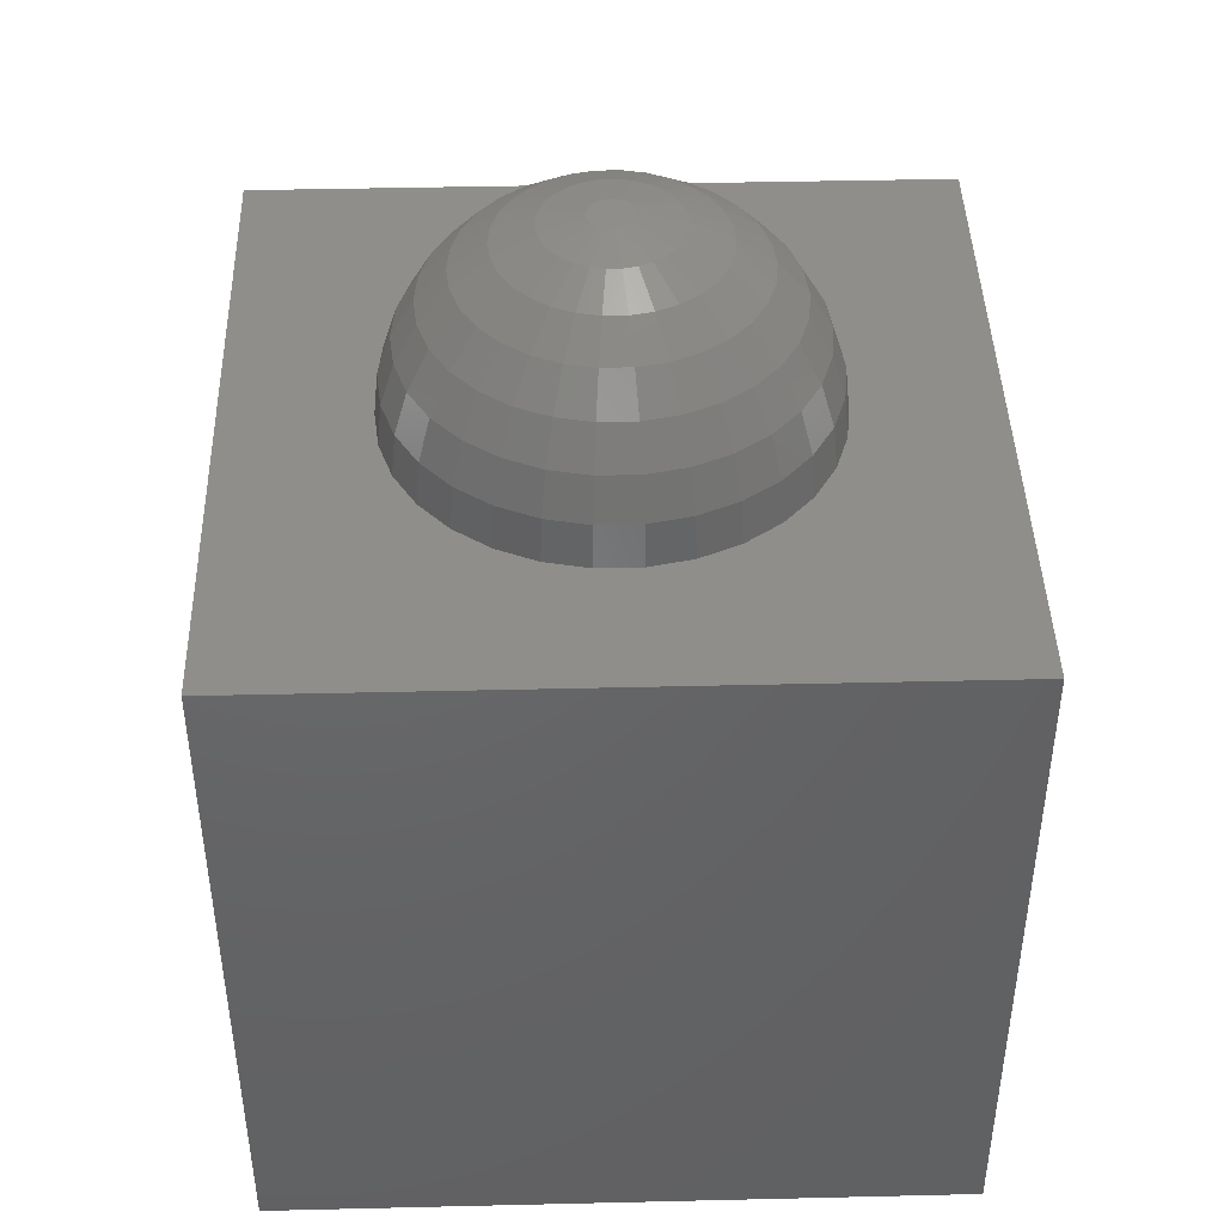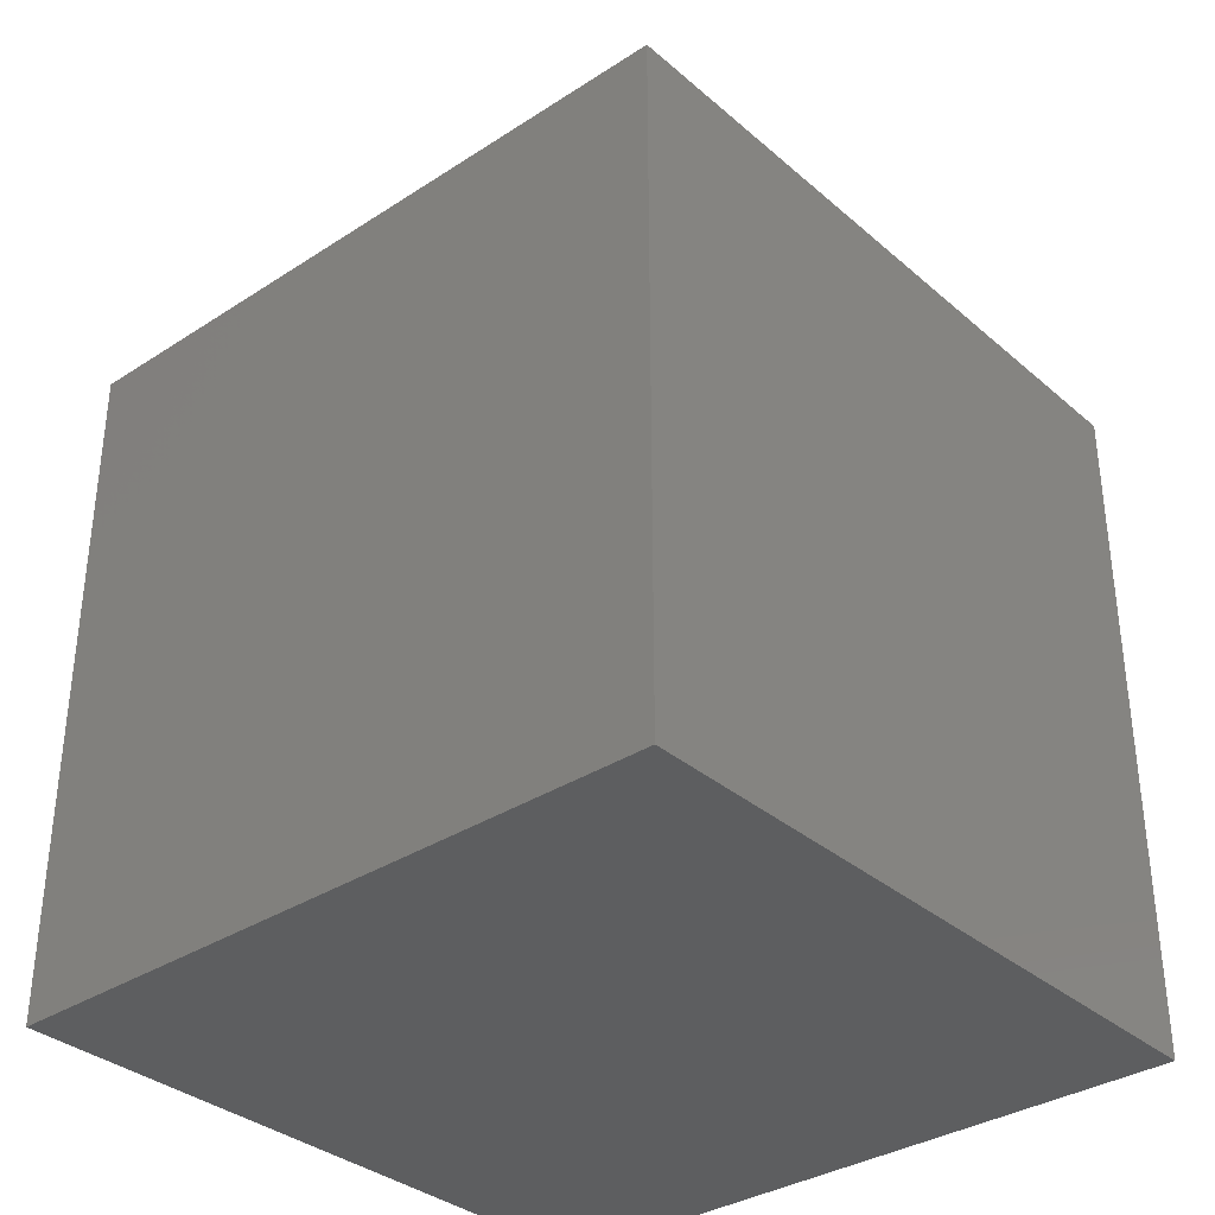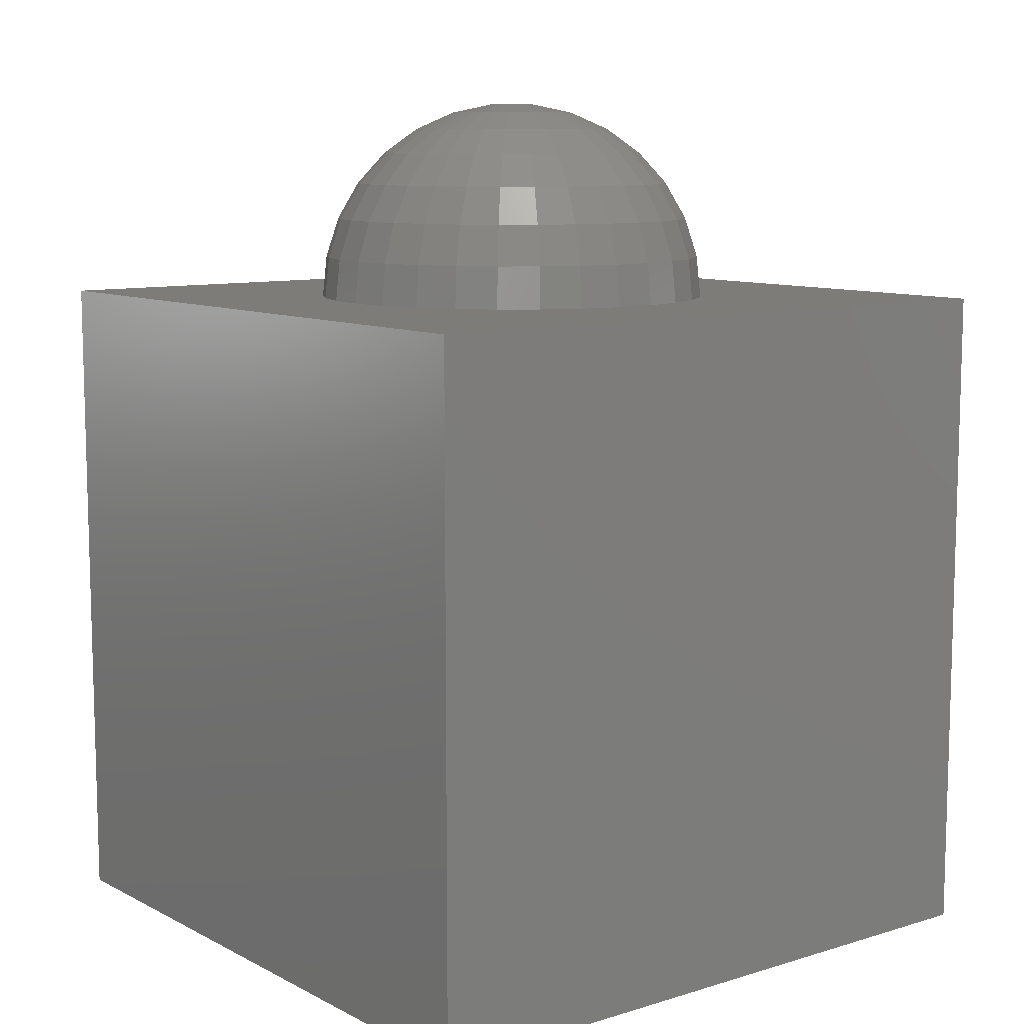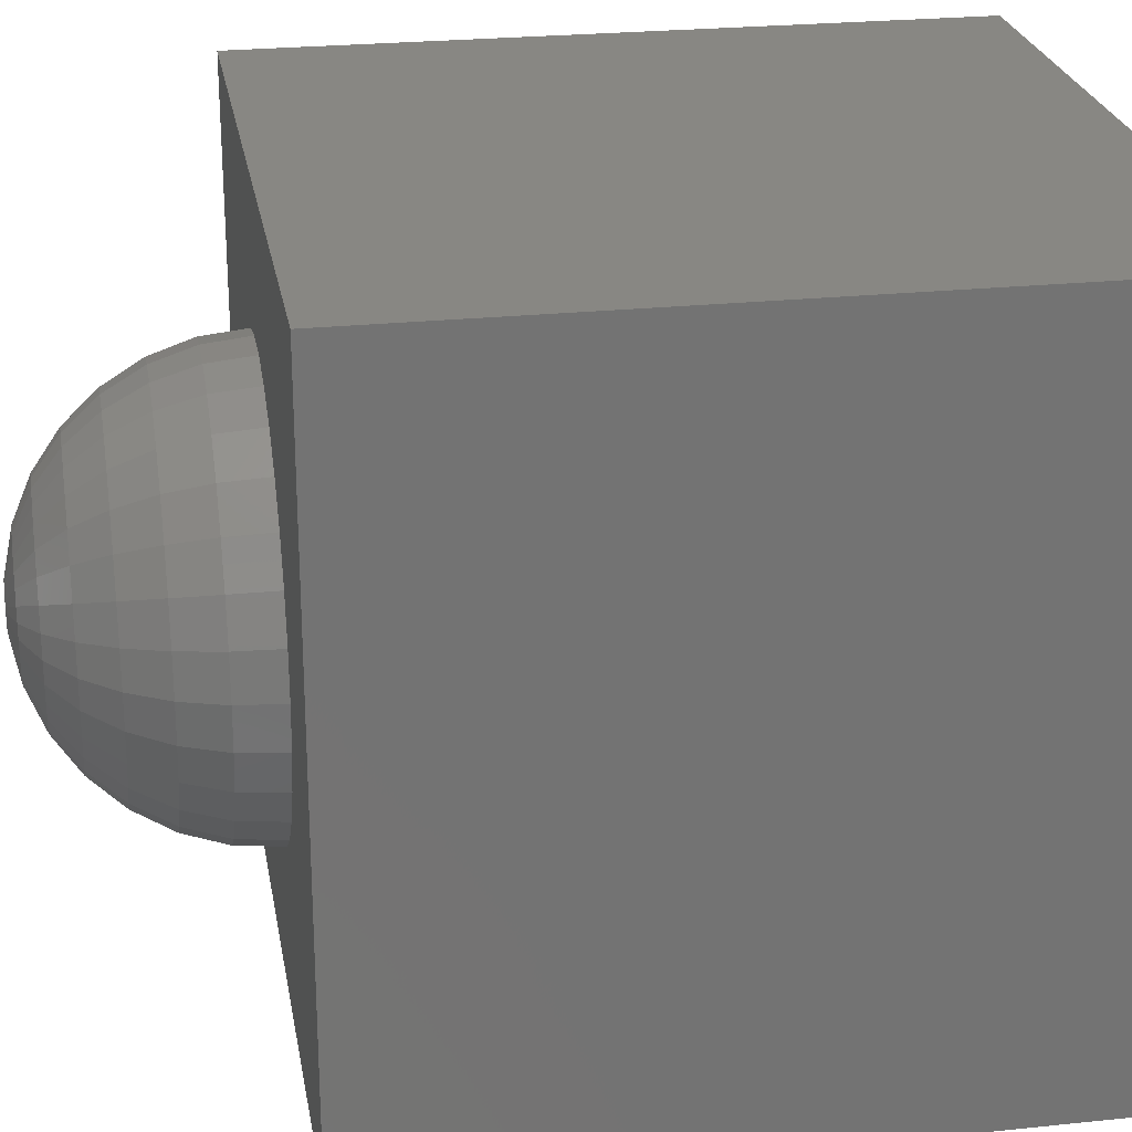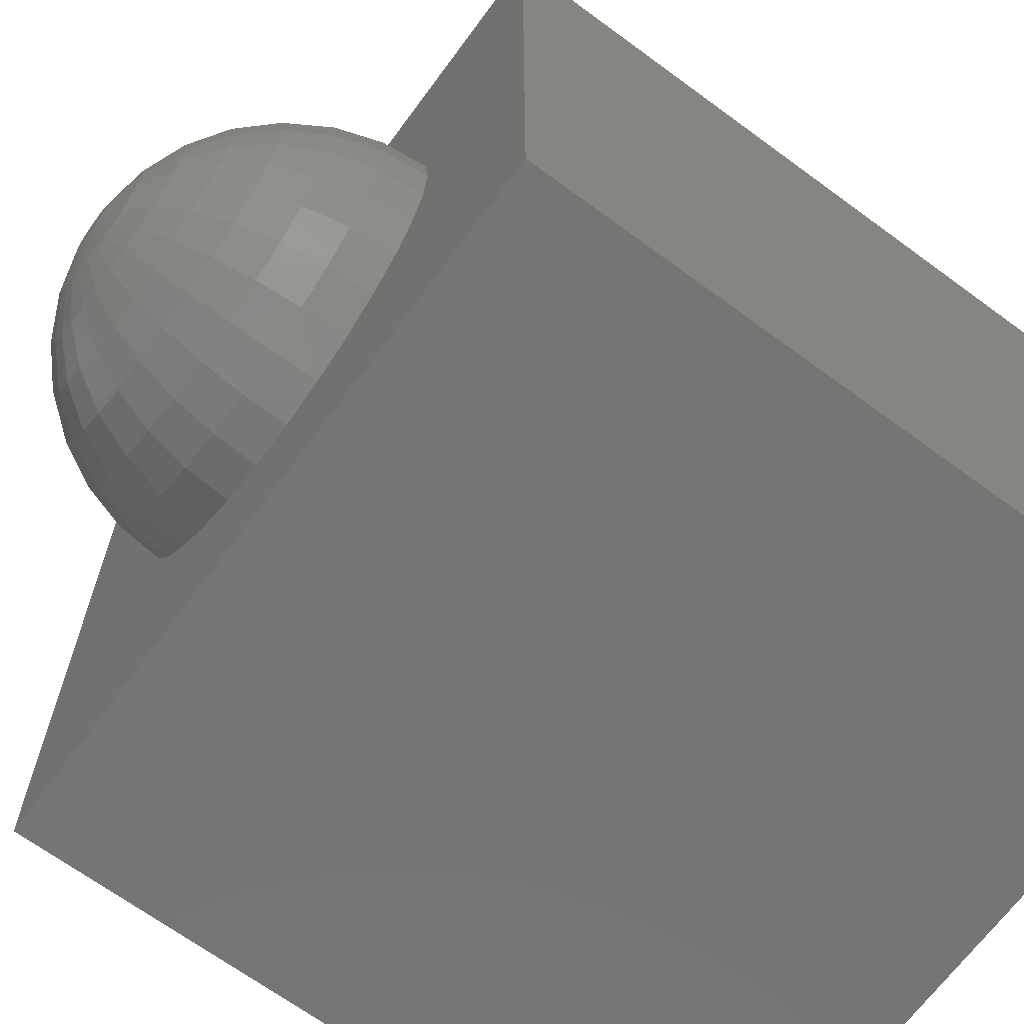
<metadata>
{"format":"stl","ext":"stl","renderer":"f3d","projection":"perspective","resolution":1024,"background":"white","views":[{"elev":43.1,"azim":178.4,"up":"+Z"},{"elev":-34.3,"azim":41.1,"up":"+Z"},{"elev":9.6,"azim":-37.9,"up":"+Z"},{"elev":24.6,"azim":80.3,"up":"+Y"},{"elev":-67.5,"azim":53.6,"up":"+Y"}]}
</metadata>
<code>
# stl→obj: 248 verts, 492 faces
v -4.635 14.27 25.98
v -7.5 12.99 25.98
v -4.635 8.028 28.53
v -23.74 17.25 6.237
v -26.81 11.94 6.237
v -25.04 11.15 12.2
v 19.64 21.81 6.237
v 13.7 23.73 12.2
v 18.34 20.37 12.2
v 8.469 3.771 28.53
v 3.067 0.652 29.84
v 9.068 1.927 28.53
v 30 0 0
v 28.7 6.101 6.237
v 29.34 0 6.237
v 18.34 -8.165 22.29
v 16.24 -11.8 22.29
v 22.17 -9.872 17.63
v 12.14 8.817 25.98
v 6.203 6.889 28.53
v 7.5 5.449 28.53
v 13.7 6.101 25.98
v -19.64 21.81 6.237
v -22.17 16.11 12.2
v -6.203 -6.889 28.53
v -10.04 -11.15 25.98
v -4.635 -8.028 28.53
v 2.865 27.26 12.2
v 2.537 24.14 17.63
v 7.5 23.08 17.63
v 23.74 -17.25 6.237
v 19.64 -21.81 6.237
v 24.27 -17.63 0
v -2.537 24.14 17.63
v -7.5 23.08 17.63
v -2.098 19.96 22.29
v -16.24 -18.04 17.63
v -22.17 -16.11 12.2
v -18.34 -20.37 12.2
v 19.64 -14.27 17.63
v -18.34 -8.165 22.29
v -22.17 -9.872 17.63
v -16.24 -11.8 22.29
v 20.07 22.29 0
v 24.27 17.63 0
v -14.67 3.119 25.98
v -15 0 25.98
v -9.271 0 28.53
v -22.17 9.872 17.63
v -23.74 5.046 17.63
v 16.24 -18.04 17.63
v 23.74 17.25 6.237
v 22.17 16.11 12.2
v 25.04 11.15 12.2
v -2.865 27.26 12.2
v 4.635 -14.27 25.98
v 1.568 -14.92 25.98
v 2.098 -19.96 22.29
v -25.04 -11.15 12.2
v -23.74 -17.25 6.237
v 13.7 -23.73 12.2
v 18.34 -20.37 12.2
v -1.568 -14.92 25.98
v -4.635 -14.27 25.98
v -2.098 -19.96 22.29
v -23.74 -5.046 17.63
v -27.41 0 12.2
v -26.81 -5.698 12.2
v -19.64 -21.81 6.237
v 0.969 -2.982 29.84
v 0.3278 -3.119 29.84
v 0.969 -9.22 28.53
v 26.81 5.698 12.2
v 16.24 18.04 17.63
v 10.04 17.38 22.29
v 13.43 14.92 22.29
v 29.34 6.237 0
v 22.17 -16.11 12.2
v 19.64 4.174 22.29
v 14.67 3.119 25.98
v 15 0 25.98
v -19.64 4.174 22.29
v 14.67 -3.119 25.98
v 19.64 -4.174 22.29
v -12.14 -21.02 17.63
v -13.7 -23.73 12.2
v 2.865 -8.817 28.53
v -8.469 -26.07 12.2
v -9.068 -27.91 6.237
v -3.067 -29.18 6.237
v -28.7 -6.101 6.237
v -26.81 -11.94 6.237
v -29.34 -6.237 0
v -27.41 -12.2 0
v -30 0 0
v -28.7 6.101 6.237
v 24.27 0 17.63
v 23.74 -5.046 17.63
v 2.865 8.817 28.53
v 0.969 2.982 29.84
v 4.635 8.028 28.53
v -29.34 0 6.237
v 10.04 11.15 25.98
v 16.24 11.8 22.29
v -13.7 23.73 12.2
v -18.34 20.37 12.2
v -2.865 8.817 28.53
v -27.41 12.2 0
v 25.04 -11.15 12.2
v 28.7 -6.101 6.237
v 27.41 -12.2 0
v 29.34 -6.237 0
v 27.41 0 12.2
v 26.81 -5.698 12.2
v 14.67 -25.41 6.237
v 9.068 -27.91 6.237
v 9.271 -28.53 0
v 20.07 -22.29 0
v 15 -25.98 0
v 23.74 5.046 17.63
v 13.43 -14.92 22.29
v 26.81 -11.94 6.237
v 3.136 0 29.84
v -14.67 -25.41 6.237
v -15 -25.98 0
v 7.5 -23.08 17.63
v 2.537 -24.14 17.63
v 2.865 -27.26 12.2
v 9.068 -1.927 28.53
v 13.7 -6.101 25.98
v 6.203 -19.09 22.29
v 8.469 -26.07 12.2
v -2.537 -24.14 17.63
v -19.64 -4.174 22.29
v -20.07 0 22.29
v -16.24 11.8 22.29
v -18.34 8.165 22.29
v 12.14 21.02 17.63
v -3.067 29.18 6.237
v -9.271 28.53 0
v -9.068 27.91 6.237
v 9.068 27.91 6.237
v 8.469 26.07 12.2
v 18.34 8.165 22.29
v 4.635 14.27 25.98
v 0.969 9.22 28.53
v -12.14 8.817 25.98
v -1.568 14.92 25.98
v -0.969 9.22 28.53
v 2.098 19.96 22.29
v -12.14 21.02 17.63
v -6.203 19.09 22.29
v -15 25.98 0
v -20.07 22.29 0
v -19.64 14.27 17.63
v -14.67 -3.119 25.98
v -13.7 6.101 25.98
v -9.068 1.927 28.53
v -0.3278 -3.119 29.84
v -0.969 -9.22 28.53
v 27.41 12.2 0
v 26.81 11.94 6.237
v 3.067 -29.18 6.237
v 12.14 -21.02 17.63
v 20.07 0 22.29
v 6.203 -6.889 28.53
v 4.635 -8.028 28.53
v 10.04 -11.15 25.98
v 9.271 0 28.53
v -20.07 -22.29 0
v -24.27 -17.63 0
v -7.5 -12.99 25.98
v 3.067 -0.652 29.84
v 2.865 -1.275 29.84
v 8.469 -3.771 28.53
v -7.5 -5.449 28.53
v -12.14 -8.817 25.98
v 12.14 -8.817 25.98
v 10.04 -17.38 22.29
v 7.5 -12.99 25.98
v -6.203 -19.09 22.29
v -19.64 -14.27 17.63
v -24.27 0 17.63
v -26.81 5.698 12.2
v -24.27 17.63 0
v 3.136 29.84 0
v 3.067 29.18 6.237
v 9.271 28.53 0
v 19.64 14.27 17.63
v 22.17 9.872 17.63
v -29.34 6.237 0
v -8.469 26.07 12.2
v -16.24 18.04 17.63
v 2.865 1.275 29.84
v 2.537 1.843 29.84
v 2.537 -1.843 29.84
v 2.098 2.33 29.84
v 2.098 -2.33 29.84
v 1.568 2.716 29.84
v 1.568 -2.716 29.84
v 0.3278 3.119 29.84
v -0.3278 3.119 29.84
v -0.969 2.982 29.84
v -0.969 -2.982 29.84
v -1.568 2.716 29.84
v -1.568 -2.716 29.84
v -2.098 2.33 29.84
v -2.098 -2.33 29.84
v -2.537 1.843 29.84
v -2.537 -1.843 29.84
v -2.865 1.275 29.84
v -2.865 -1.275 29.84
v -3.067 0.652 29.84
v -3.067 -0.652 29.84
v -3.136 0 29.84
v -2.865 -8.817 28.53
v 7.5 -5.449 28.53
v -13.43 14.92 22.29
v -10.04 11.15 25.98
v -10.04 17.38 22.29
v -2.865 -27.26 12.2
v -13.43 -14.92 22.29
v -9.271 -28.53 0
v -7.5 -23.08 17.63
v -10.04 -17.38 22.29
v -13.7 -6.101 25.98
v -8.469 3.771 28.53
v 14.67 25.41 6.237
v 6.203 19.09 22.29
v 7.5 12.99 25.98
v -6.203 6.889 28.53
v -14.67 25.41 6.237
v -9.068 -1.927 28.53
v -3.136 -29.84 0
v 3.136 -29.84 0
v -7.5 5.449 28.53
v 15 25.98 0
v 1.568 14.92 25.98
v -8.469 -3.771 28.53
v -3.136 29.84 0
v -50 -50 -100
v 50 50 -100
v 50 -50 -100
v -50 50 -100
v -50 50 0
v -50 -50 0
v 50 50 0
v 50 -50 0
f 1 2 3
f 4 5 6
f 7 8 9
f 10 11 12
f 13 14 15
f 16 17 18
f 19 20 21
f 22 10 12
f 23 4 24
f 25 26 27
f 28 29 30
f 31 32 33
f 34 35 36
f 37 38 39
f 18 17 40
f 41 42 43
f 44 7 45
f 46 47 48
f 49 6 50
f 17 51 40
f 52 53 54
f 55 35 34
f 56 57 58
f 38 59 60
f 51 61 62
f 63 64 65
f 66 67 68
f 38 60 69
f 70 71 72
f 14 54 73
f 74 75 76
f 77 14 13
f 4 6 24
f 78 32 31
f 79 80 81
f 22 12 80
f 49 50 82
f 81 83 84
f 85 37 86
f 70 72 87
f 88 89 90
f 59 91 92
f 91 93 94
f 91 95 93
f 5 96 6
f 97 84 98
f 99 100 101
f 96 95 102
f 103 101 20
f 76 103 104
f 105 23 106
f 75 103 76
f 1 3 107
f 4 108 5
f 109 78 31
f 110 111 112
f 113 98 114
f 115 116 117
f 61 116 115
f 33 32 118
f 32 119 118
f 120 79 97
f 17 121 51
f 15 110 13
f 109 31 122
f 19 10 22
f 12 11 123
f 124 69 125
f 126 127 128
f 83 129 130
f 126 58 127
f 131 58 126
f 126 128 132
f 62 61 32
f 133 58 65
f 58 133 127
f 66 68 59
f 96 102 67
f 134 66 42
f 66 59 42
f 82 135 47
f 136 49 137
f 52 7 53
f 8 138 74
f 139 140 141
f 142 143 8
f 144 22 79
f 145 146 99
f 136 137 147
f 148 1 149
f 28 34 29
f 34 28 55
f 29 36 150
f 36 29 34
f 35 151 152
f 153 154 23
f 24 6 155
f 47 134 156
f 137 49 82
f 157 46 158
f 159 72 71
f 72 159 160
f 54 120 73
f 77 161 14
f 161 52 162
f 161 162 14
f 109 40 78
f 111 31 33
f 113 114 110
f 110 109 122
f 32 61 115
f 86 124 89
f 116 163 117
f 164 131 126
f 32 115 119
f 115 117 119
f 165 84 97
f 97 79 165
f 98 84 18
f 166 167 168
f 165 81 84
f 12 123 169
f 80 12 169
f 79 81 165
f 69 170 125
f 60 171 69
f 27 26 172
f 173 174 175
f 176 177 25
f 178 168 17
f 51 179 164
f 180 56 131
f 64 181 65
f 85 86 88
f 67 91 68
f 68 91 59
f 43 182 37
f 134 42 41
f 50 183 82
f 50 67 183
f 184 67 50
f 6 184 50
f 183 67 66
f 134 183 66
f 23 185 4
f 186 187 188
f 144 19 22
f 54 189 190
f 74 76 104
f 9 74 53
f 104 103 19
f 185 108 4
f 191 95 96
f 192 151 35
f 155 49 136
f 155 6 49
f 192 105 151
f 105 106 193
f 46 82 47
f 47 135 134
f 158 46 48
f 11 173 123
f 194 173 11
f 194 174 173
f 195 174 194
f 195 196 174
f 197 196 195
f 197 198 196
f 199 198 197
f 199 200 198
f 100 200 199
f 100 70 200
f 201 70 100
f 201 71 70
f 202 71 201
f 202 159 71
f 203 159 202
f 203 204 159
f 205 204 203
f 205 206 204
f 207 206 205
f 207 208 206
f 209 208 207
f 209 210 208
f 211 210 209
f 211 212 210
f 213 212 211
f 213 214 212
f 214 213 215
f 204 216 160
f 175 196 217
f 218 136 219
f 220 219 2
f 53 189 54
f 54 190 120
f 14 73 113
f 73 120 113
f 13 110 112
f 122 31 111
f 110 122 111
f 78 62 32
f 51 164 61
f 132 163 116
f 221 88 90
f 43 37 222
f 88 86 89
f 97 98 113
f 113 120 97
f 80 169 81
f 81 169 83
f 79 22 80
f 189 104 190
f 89 223 90
f 89 124 223
f 92 91 94
f 69 171 170
f 149 1 107
f 25 177 26
f 196 198 166
f 178 166 168
f 84 16 18
f 84 130 16
f 121 179 51
f 87 72 56
f 179 131 164
f 56 58 131
f 224 88 221
f 90 128 221
f 128 90 163
f 26 225 172
f 226 134 41
f 42 59 182
f 43 42 182
f 26 222 225
f 27 172 64
f 147 157 227
f 102 95 91
f 67 102 91
f 108 96 5
f 108 191 96
f 187 55 28
f 55 187 139
f 143 28 30
f 228 142 8
f 228 8 7
f 74 104 189
f 7 9 53
f 53 74 189
f 146 201 100
f 30 229 138
f 229 145 230
f 154 185 23
f 106 24 193
f 19 21 10
f 10 194 11
f 103 20 19
f 3 231 205
f 147 137 157
f 152 151 220
f 141 105 192
f 55 192 35
f 140 232 141
f 193 24 155
f 193 155 136
f 82 183 135
f 135 183 134
f 48 47 156
f 48 156 233
f 158 48 215
f 215 48 233
f 2 219 3
f 101 199 20
f 219 147 231
f 219 136 147
f 151 193 220
f 220 218 219
f 45 52 161
f 45 7 52
f 190 144 79
f 190 79 120
f 14 113 15
f 15 113 110
f 98 18 109
f 18 40 109
f 78 51 62
f 40 51 78
f 132 128 163
f 61 132 116
f 234 163 90
f 163 234 235
f 117 163 235
f 39 69 86
f 86 69 124
f 181 85 224
f 124 125 223
f 90 223 234
f 60 94 171
f 133 224 221
f 182 59 38
f 92 94 60
f 59 92 60
f 156 134 226
f 177 41 43
f 27 64 216
f 160 64 63
f 21 195 10
f 231 236 209
f 20 195 21
f 227 158 213
f 169 123 129
f 16 178 17
f 130 178 16
f 180 131 179
f 56 72 57
f 17 168 121
f 168 179 121
f 160 57 72
f 57 160 63
f 224 85 88
f 63 58 57
f 58 63 65
f 233 156 226
f 184 96 67
f 6 96 184
f 188 142 228
f 237 228 7
f 187 28 143
f 9 8 74
f 138 75 74
f 190 104 144
f 104 19 144
f 36 35 152
f 29 150 30
f 30 150 229
f 146 100 99
f 153 23 232
f 140 153 232
f 209 227 211
f 229 150 145
f 150 238 145
f 215 233 214
f 129 175 130
f 139 192 55
f 139 141 192
f 105 193 151
f 23 24 106
f 10 195 194
f 20 197 195
f 236 147 227
f 227 157 158
f 203 3 205
f 107 3 203
f 137 82 157
f 157 82 46
f 220 193 218
f 193 136 218
f 152 220 2
f 152 2 1
f 162 52 54
f 162 54 14
f 114 98 109
f 114 109 110
f 164 126 132
f 164 132 61
f 225 85 181
f 182 38 37
f 221 127 133
f 127 221 128
f 37 39 86
f 39 38 69
f 177 43 26
f 26 43 222
f 210 176 25
f 216 64 160
f 130 175 178
f 213 158 215
f 146 202 201
f 202 146 149
f 211 227 213
f 174 196 175
f 168 167 180
f 168 180 179
f 217 196 166
f 226 41 177
f 214 239 212
f 44 237 7
f 188 187 142
f 8 143 138
f 143 30 138
f 150 148 238
f 148 150 36
f 145 99 101
f 138 229 75
f 101 100 199
f 145 101 230
f 230 101 103
f 149 203 202
f 236 227 209
f 238 146 145
f 149 107 203
f 142 187 143
f 141 232 105
f 232 23 105
f 20 199 197
f 210 25 208
f 204 160 159
f 3 219 231
f 231 147 236
f 225 37 85
f 222 37 225
f 65 224 133
f 181 224 65
f 172 225 181
f 64 172 181
f 206 25 27
f 208 25 206
f 233 226 239
f 214 233 239
f 206 27 204
f 204 27 216
f 198 200 166
f 167 56 180
f 83 130 84
f 169 129 83
f 123 173 129
f 129 173 175
f 239 226 177
f 239 177 176
f 36 152 1
f 36 1 148
f 75 230 103
f 75 229 230
f 238 149 146
f 149 238 148
f 237 188 228
f 240 140 139
f 207 231 209
f 205 231 207
f 212 239 210
f 210 239 176
f 166 200 167
f 200 70 167
f 217 166 178
f 175 217 178
f 186 139 187
f 139 186 240
f 167 87 56
f 167 70 87
f 241 242 243
f 242 241 244
f 241 245 244
f 245 241 246
f 247 13 248
f 247 77 13
f 247 161 77
f 247 45 161
f 247 44 45
f 247 237 44
f 247 188 237
f 247 186 188
f 247 240 186
f 245 240 247
f 191 245 95
f 108 245 191
f 185 245 108
f 154 245 185
f 153 245 154
f 140 245 153
f 240 245 140
f 112 248 13
f 111 248 112
f 33 248 111
f 118 248 33
f 119 248 118
f 117 248 119
f 235 248 117
f 234 248 235
f 246 234 223
f 246 95 245
f 95 246 93
f 234 246 248
f 125 246 223
f 170 246 125
f 171 246 170
f 94 246 171
f 93 246 94
f 242 245 247
f 245 242 244
f 248 242 247
f 242 248 243
f 241 248 246
f 248 241 243

</code>
